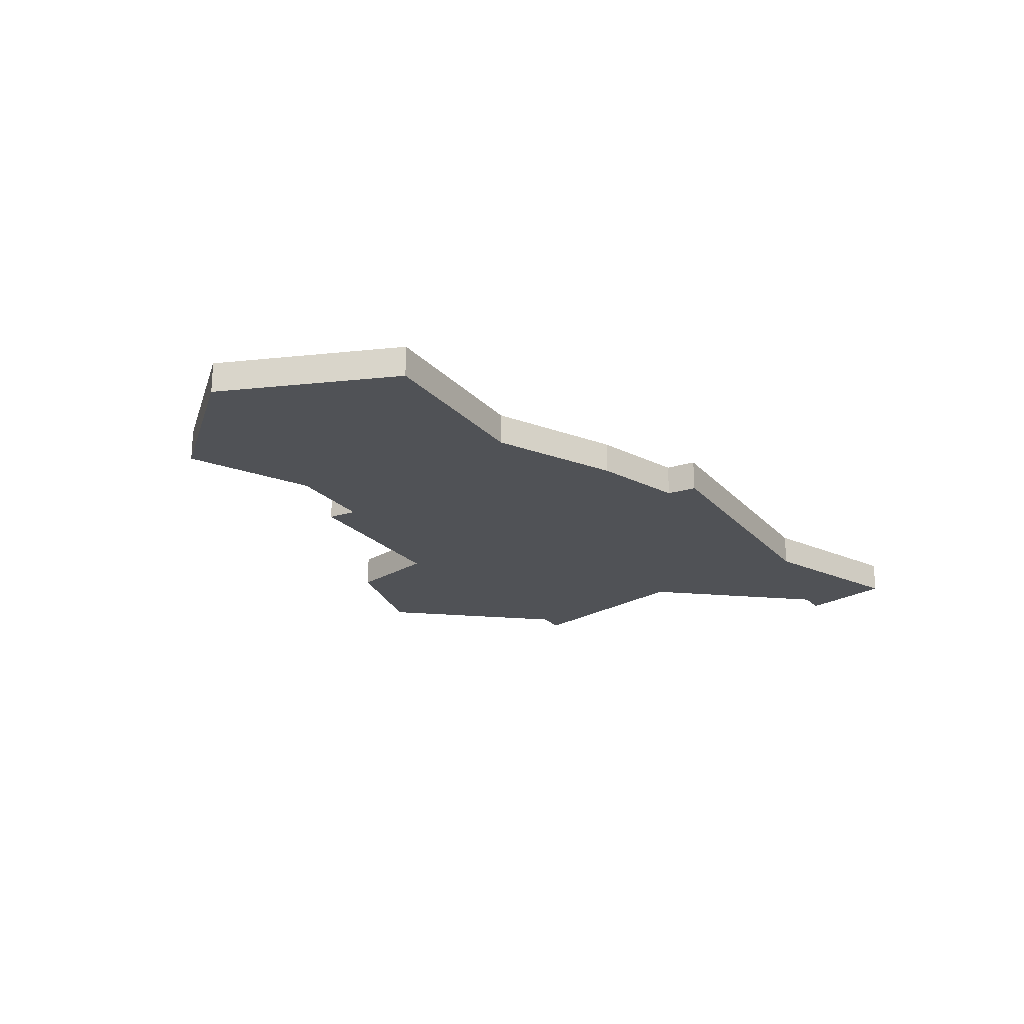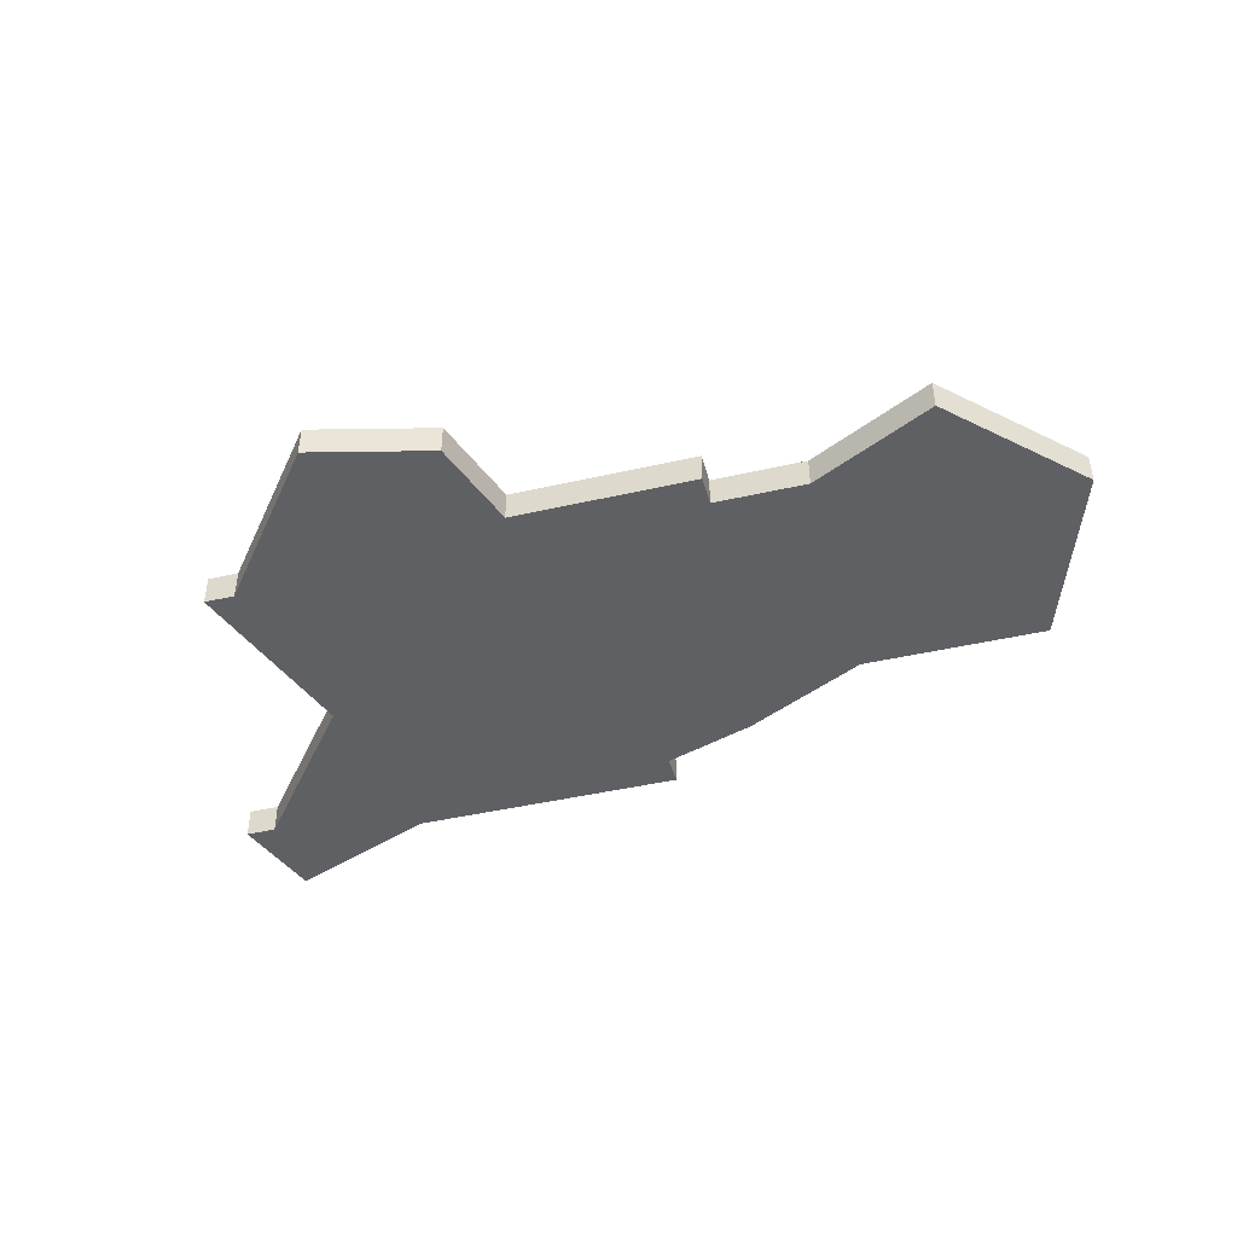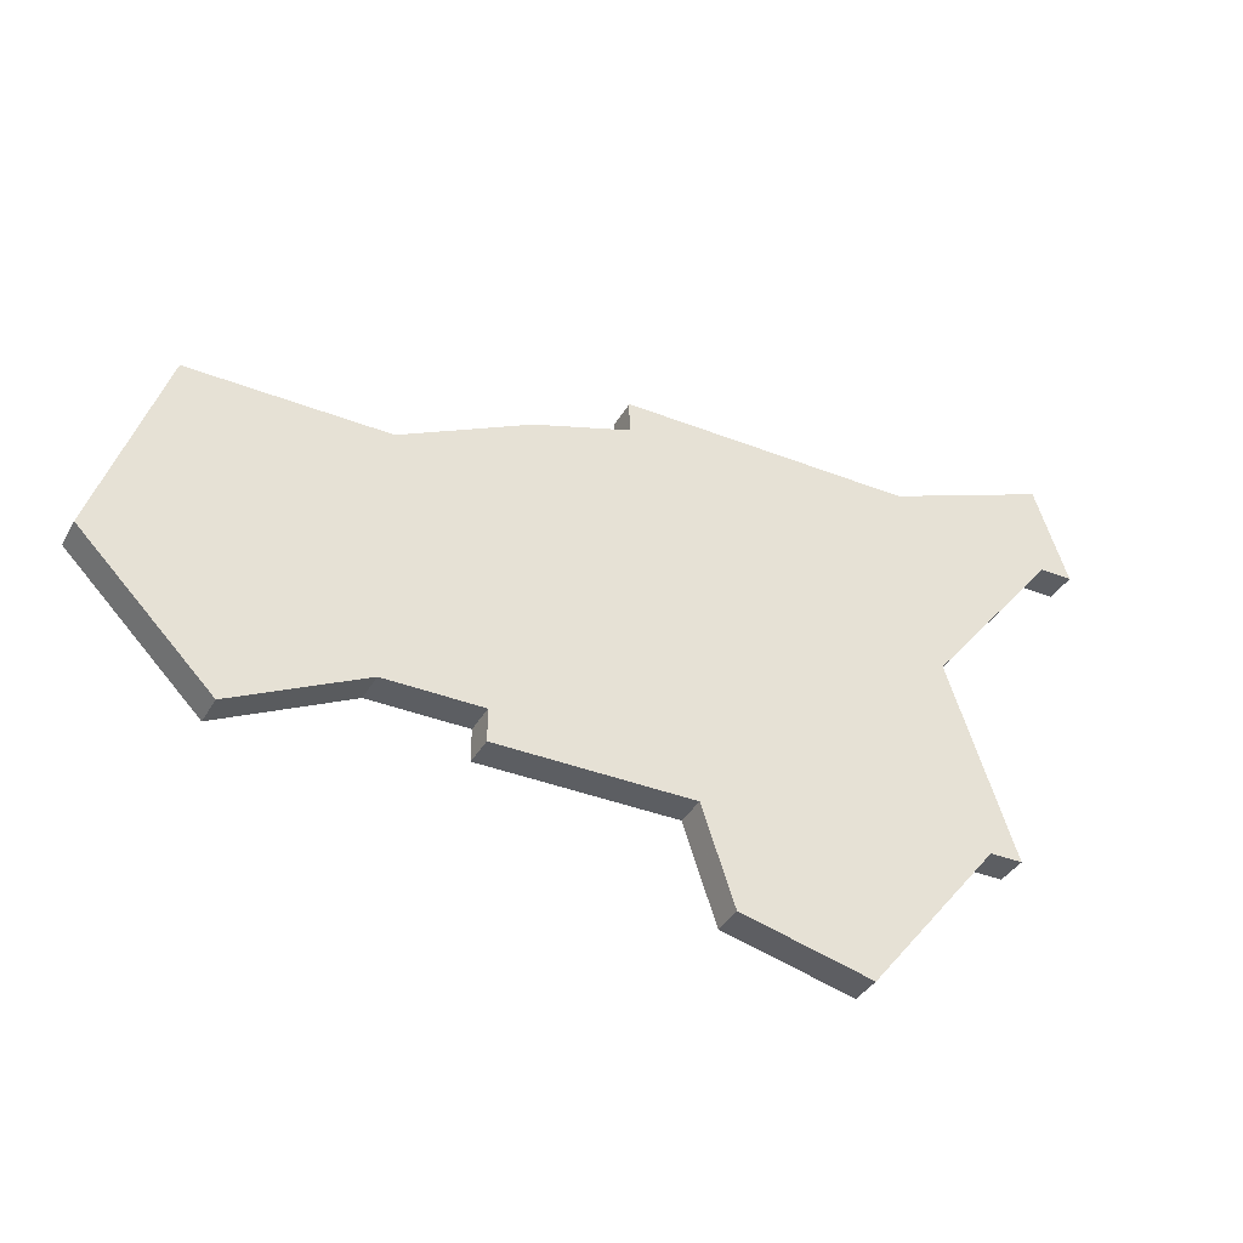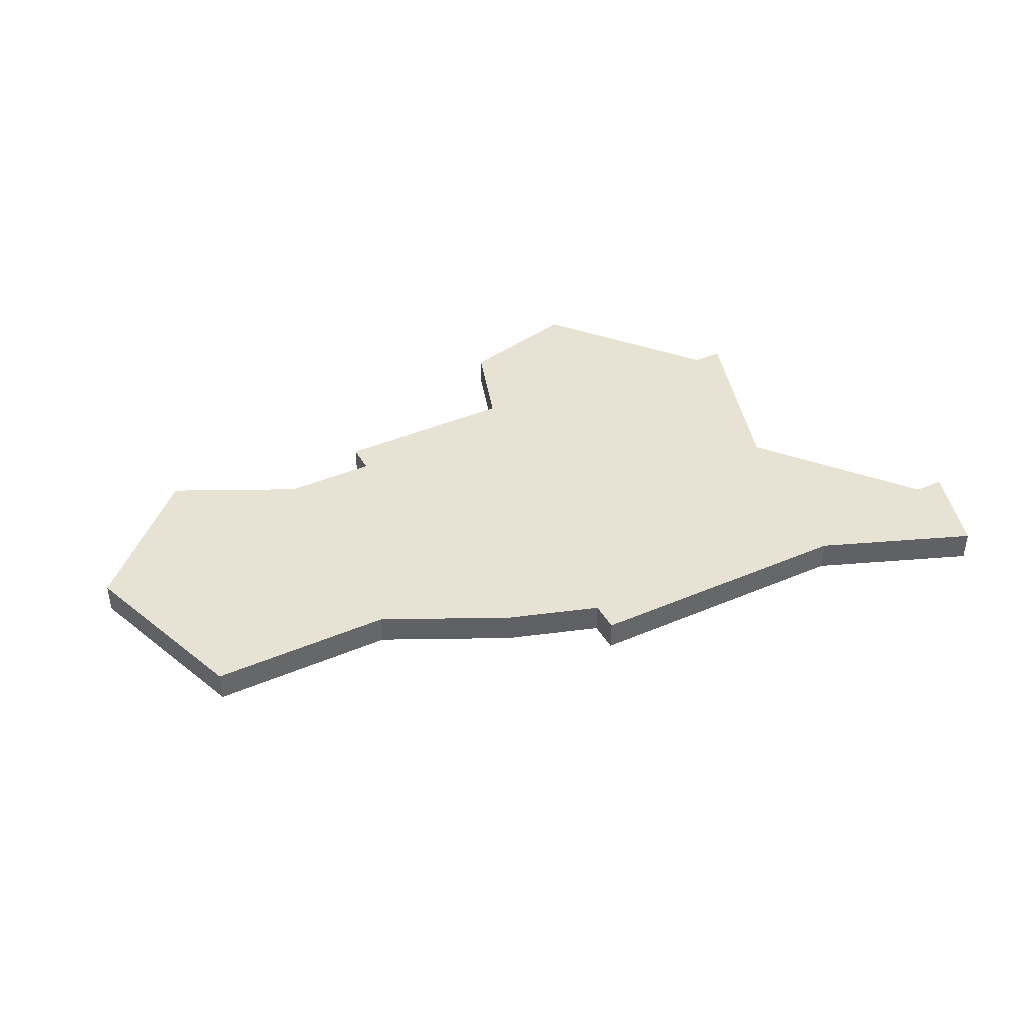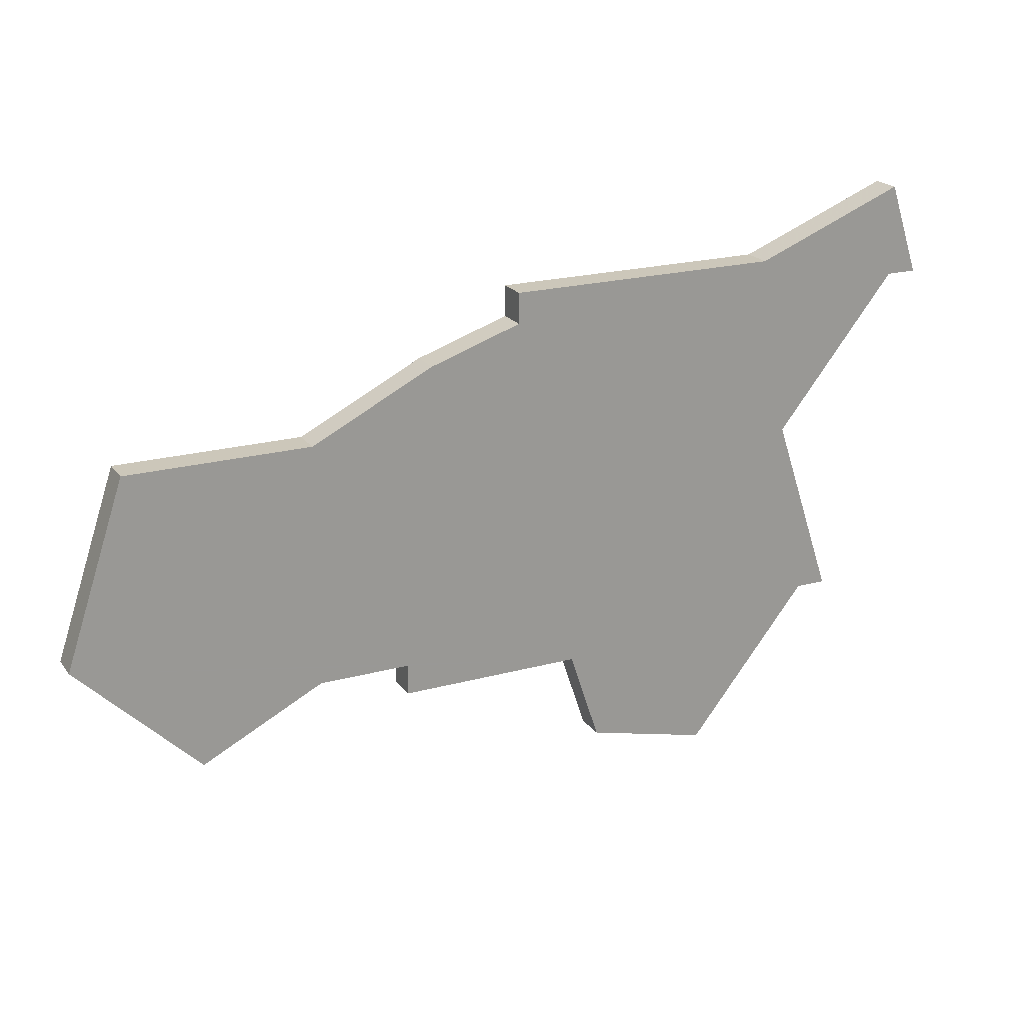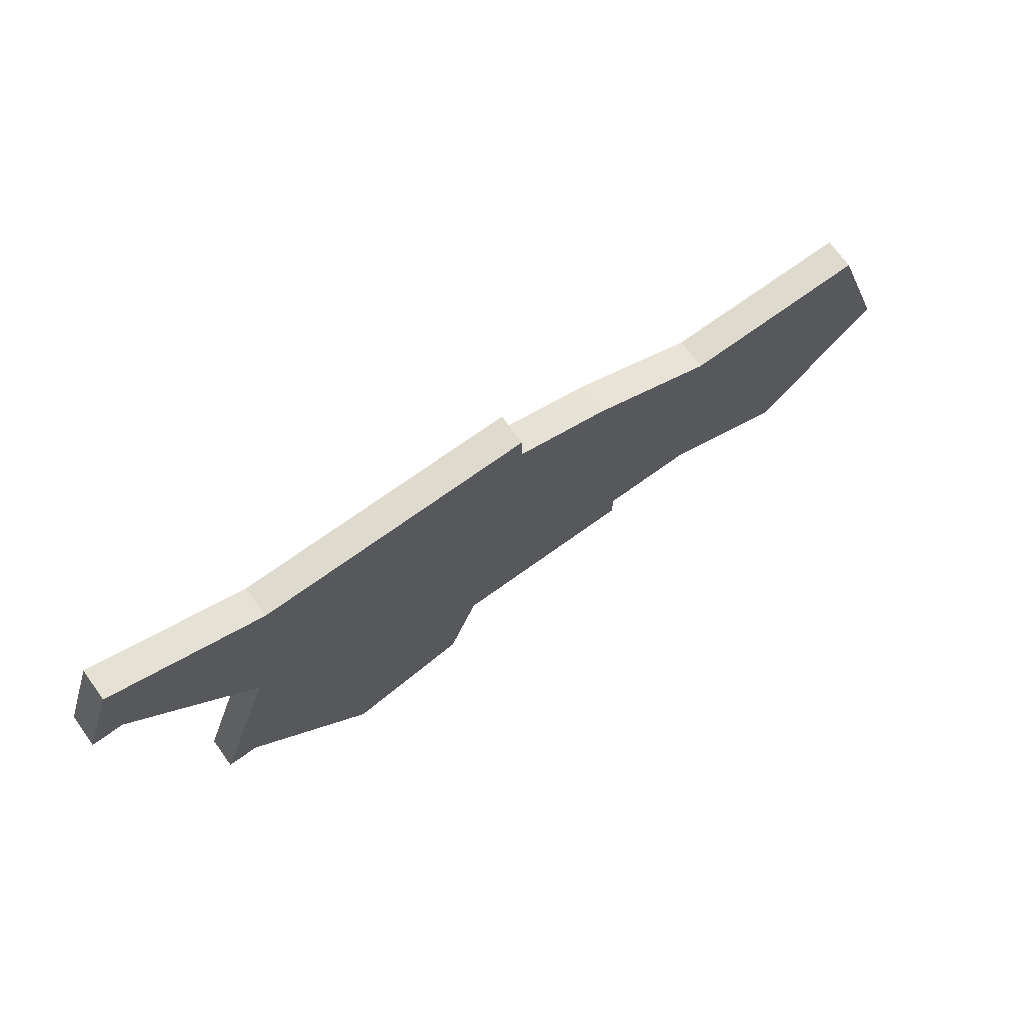
<metadata>
{"format":"obj","ext":"obj","renderer":"f3d","projection":"perspective","resolution":1024,"background":"white","views":[{"elev":-21.1,"azim":119.3,"up":"+Z"},{"elev":-44.2,"azim":15.0,"up":"+Z"},{"elev":-37.7,"azim":153.3,"up":"+Y"},{"elev":40.7,"azim":152.4,"up":"+Z"},{"elev":21.3,"azim":154.2,"up":"+Y"},{"elev":71.2,"azim":-35.8,"up":"+Y"}]}
</metadata>
<code>
v 3968 -1051 0
v 3967 -1054 0
v 3968 -1054 0
v 3972 -1059 0
v 3970 -1065 0
v 3971 -1065 0
v 3975 -1070 0
v 3979 -1069 0
v 3980 -1066 0
v 3986 -1066 0
v 3986 -1065 0
v 3989 -1065 0
v 3993 -1067 0
v 3997 -1063 0
v 3995 -1057 0
v 3989 -1057 0
v 3985 -1055 0
v 3982 -1054 0
v 3982 -1053 0
v 3973 -1053 0
v 3968 -1051 1
v 3967 -1054 1
v 3968 -1054 1
v 3972 -1059 1
v 3970 -1065 1
v 3971 -1065 1
v 3975 -1070 1
v 3979 -1069 1
v 3980 -1066 1
v 3986 -1066 1
v 3986 -1065 1
v 3989 -1065 1
v 3993 -1067 1
v 3997 -1063 1
v 3995 -1057 1
v 3989 -1057 1
v 3985 -1055 1
v 3982 -1054 1
v 3982 -1053 1
v 3973 -1053 1
f 2 1 20
f 6 5 4
f 8 7 6
f 11 10 9
f 14 13 12
f 16 15 14
f 18 17 16
f 20 19 18
f 3 2 20
f 8 6 4
f 14 12 11
f 18 16 14
f 3 20 18
f 9 8 4
f 14 11 9
f 3 18 14
f 9 4 3
f 3 14 9
f 40 21 22
f 24 25 26
f 26 27 28
f 29 30 31
f 32 33 34
f 34 35 36
f 36 37 38
f 38 39 40
f 40 22 23
f 24 26 28
f 31 32 34
f 34 36 38
f 38 40 23
f 24 28 29
f 29 31 34
f 34 38 23
f 23 24 29
f 29 34 23
f 22 21 2
f 2 21 1
f 23 22 3
f 3 22 2
f 24 23 4
f 4 23 3
f 25 24 5
f 5 24 4
f 26 25 6
f 6 25 5
f 27 26 7
f 7 26 6
f 28 27 8
f 8 27 7
f 29 28 9
f 9 28 8
f 30 29 10
f 10 29 9
f 31 30 11
f 11 30 10
f 32 31 12
f 12 31 11
f 33 32 13
f 13 32 12
f 34 33 14
f 14 33 13
f 35 34 15
f 15 34 14
f 36 35 16
f 16 35 15
f 37 36 17
f 17 36 16
f 38 37 18
f 18 37 17
f 39 38 19
f 19 38 18
f 21 40 1
f 1 40 20
f 40 39 20
f 20 39 19

</code>
